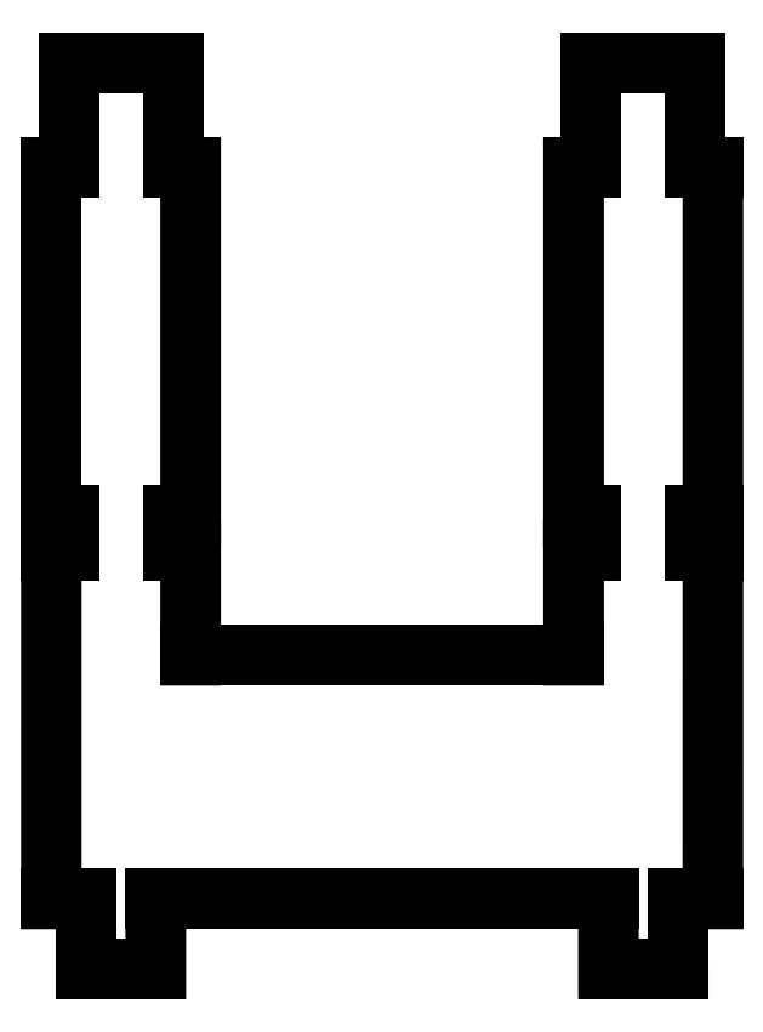
<metadata>
{"format":"dxf","ext":"dxf","renderer":"ezdxf+matplotlib","layout":"modelspace","background":"white","min_lineweight":24,"dpi":150}
</metadata>
<code>
0
SECTION
2
ENTITIES
0
LINE
8
Layer_1
10
0.5003
20
26
30
0
11
0.5003
21
23
31
0
0
LINE
8
Layer_1
10
0.5003
20
23
30
0
11
0.000274
21
23
31
0
0
LINE
8
Layer_1
10
0.000274
20
23
30
0
11
0.000274
21
13
31
0
0
LINE
8
Layer_1
10
0.000274
20
13
30
0
11
0.5003
21
13
31
0
0
LINE
8
Layer_1
10
0.5003
20
13
30
0
11
0.5003
21
12
31
0
0
LINE
8
Layer_1
10
0.5003
20
12
30
0
11
0.000274
21
12
31
0
0
LINE
8
Layer_1
10
0.000274
20
12
30
0
11
-0
21
2
31
0
0
LINE
8
Layer_1
10
-0
20
2
30
0
11
1
21
2
31
0
0
LINE
8
Layer_1
10
1
20
2
30
0
11
1
21
1e-06
31
0
0
LINE
8
Layer_1
10
1
20
1e-06
30
0
11
3
21
1e-06
31
0
0
LINE
8
Layer_1
10
3
20
1e-06
30
0
11
3
21
2
31
0
0
LINE
8
Layer_1
10
3
20
2
30
0
11
16
21
2
31
0
0
LINE
8
Layer_1
10
16
20
2
30
0
11
16
21
1e-06
31
0
0
LINE
8
Layer_1
10
16
20
1e-06
30
0
11
18
21
1e-06
31
0
0
LINE
8
Layer_1
10
18
20
1e-06
30
0
11
18
21
2
31
0
0
LINE
8
Layer_1
10
18
20
2
30
0
11
19
21
2
31
0
0
LINE
8
Layer_1
10
19
20
2
30
0
11
19
21
12
31
0
0
LINE
8
Layer_1
10
19
20
12
30
0
11
18.5
21
12
31
0
0
LINE
8
Layer_1
10
18.5
20
12
30
0
11
18.5
21
13
31
0
0
LINE
8
Layer_1
10
18.5
20
13
30
0
11
19
21
13
31
0
0
LINE
8
Layer_1
10
19
20
13
30
0
11
19
21
23
31
0
0
LINE
8
Layer_1
10
19
20
23
30
0
11
18.5
21
23
31
0
0
LINE
8
Layer_1
10
18.5
20
23
30
0
11
18.5
21
26
31
0
0
LINE
8
Layer_1
10
18.5
20
26
30
0
11
15.5
21
26
31
0
0
LINE
8
Layer_1
10
15.5
20
26
30
0
11
15.5
21
23
31
0
0
LINE
8
Layer_1
10
15.5
20
23
30
0
11
15
21
23
31
0
0
LINE
8
Layer_1
10
15
20
23
30
0
11
15
21
13
31
0
0
LINE
8
Layer_1
10
15
20
13
30
0
11
15.5
21
13
31
0
0
LINE
8
Layer_1
10
15.5
20
13
30
0
11
15.5
21
12
31
0
0
LINE
8
Layer_1
10
15.5
20
12
30
0
11
15
21
12
31
0
0
LINE
8
Layer_1
10
15
20
12
30
0
11
15
21
9
31
0
0
LINE
8
Layer_1
10
15
20
9
30
0
11
4
21
9
31
0
0
LINE
8
Layer_1
10
4
20
9
30
0
11
4
21
12
31
0
0
LINE
8
Layer_1
10
4
20
12
30
0
11
3.5
21
12
31
0
0
LINE
8
Layer_1
10
3.5
20
12
30
0
11
3.5
21
13
31
0
0
LINE
8
Layer_1
10
3.5
20
13
30
0
11
4
21
13
31
0
0
LINE
8
Layer_1
10
4
20
13
30
0
11
4
21
23
31
0
0
LINE
8
Layer_1
10
4
20
23
30
0
11
3.5
21
23
31
0
0
LINE
8
Layer_1
10
3.5
20
23
30
0
11
3.5
21
26
31
0
0
LINE
8
Layer_1
10
3.5
20
26
30
0
11
0.5003
21
26
31
0
0
ENDSEC
0
EOF

</code>
